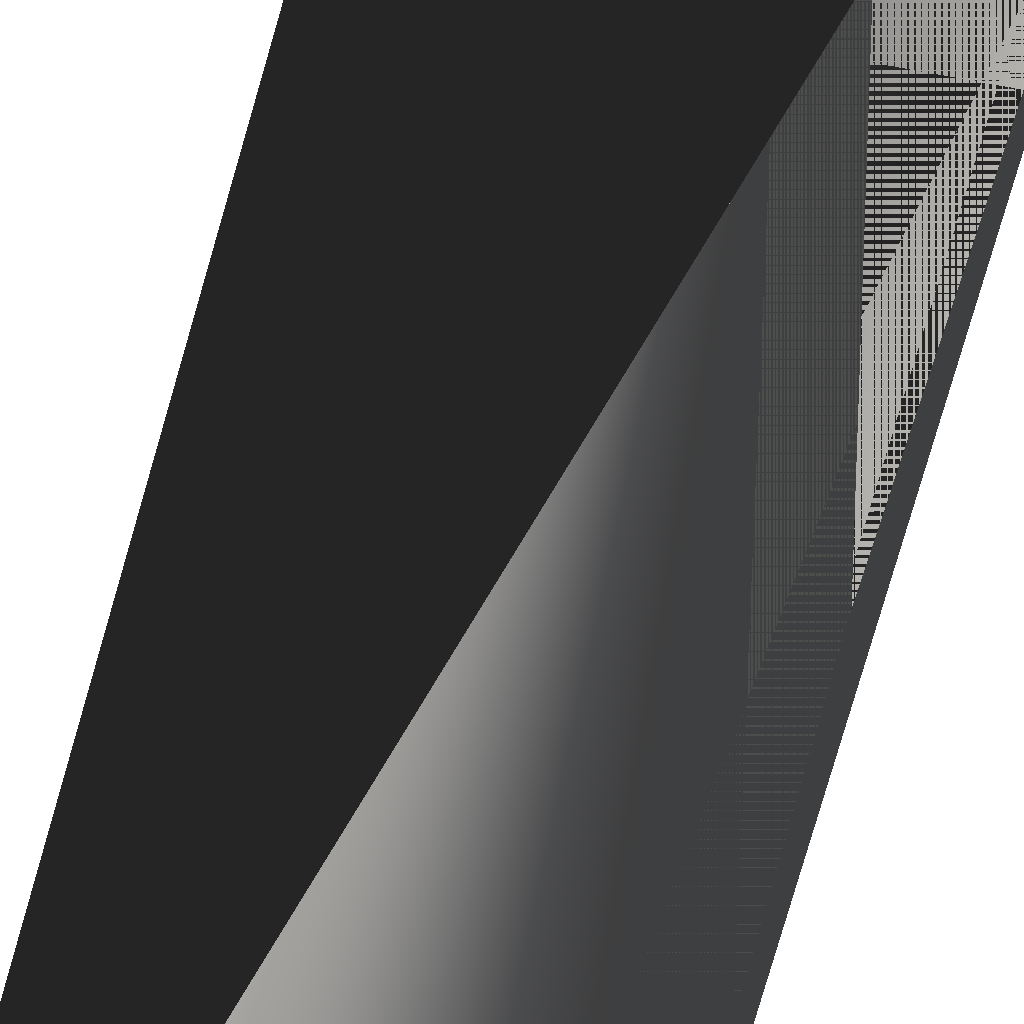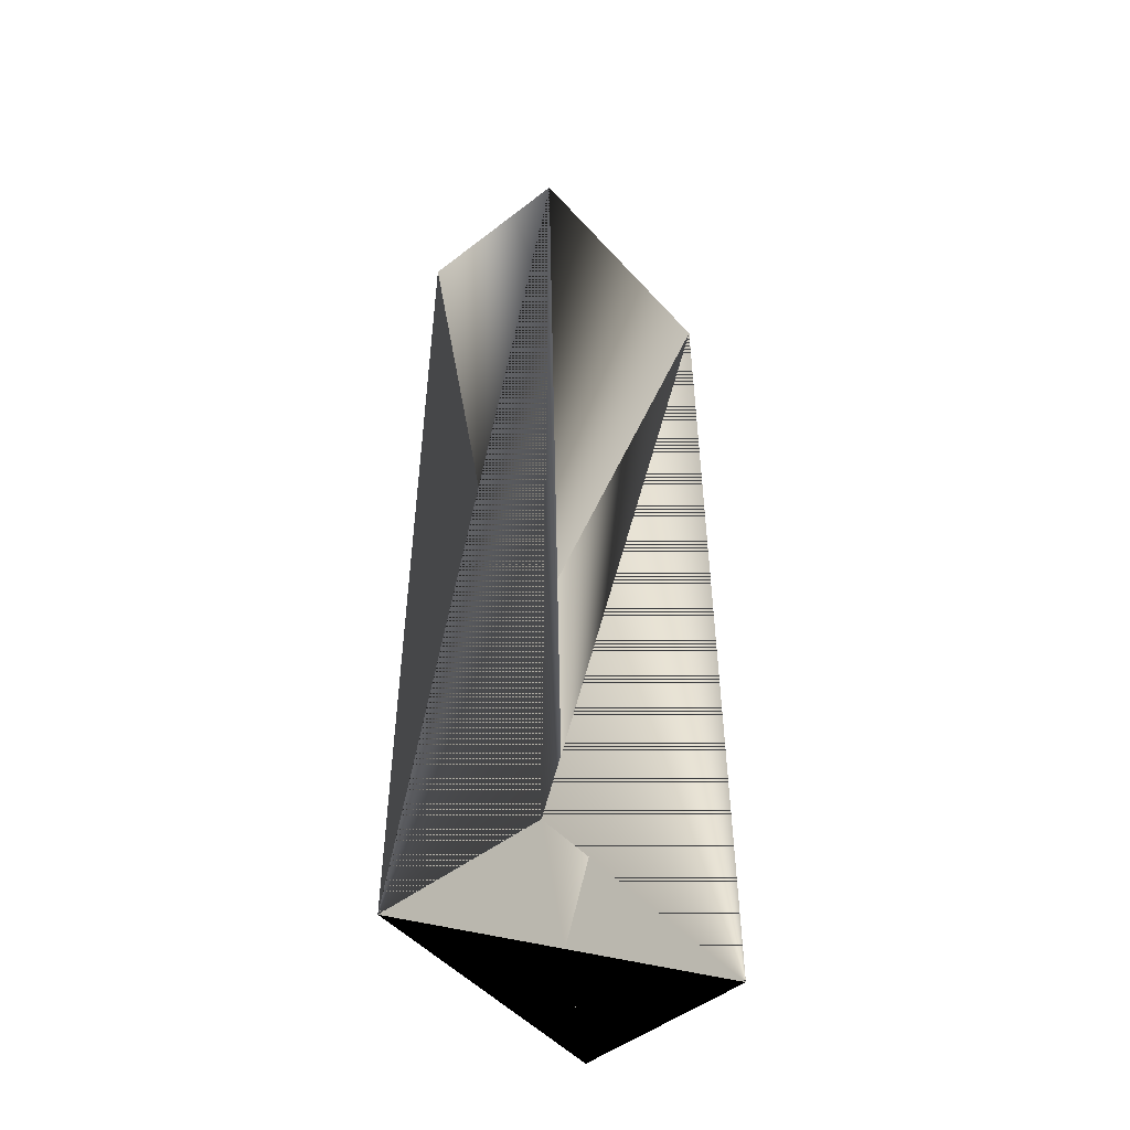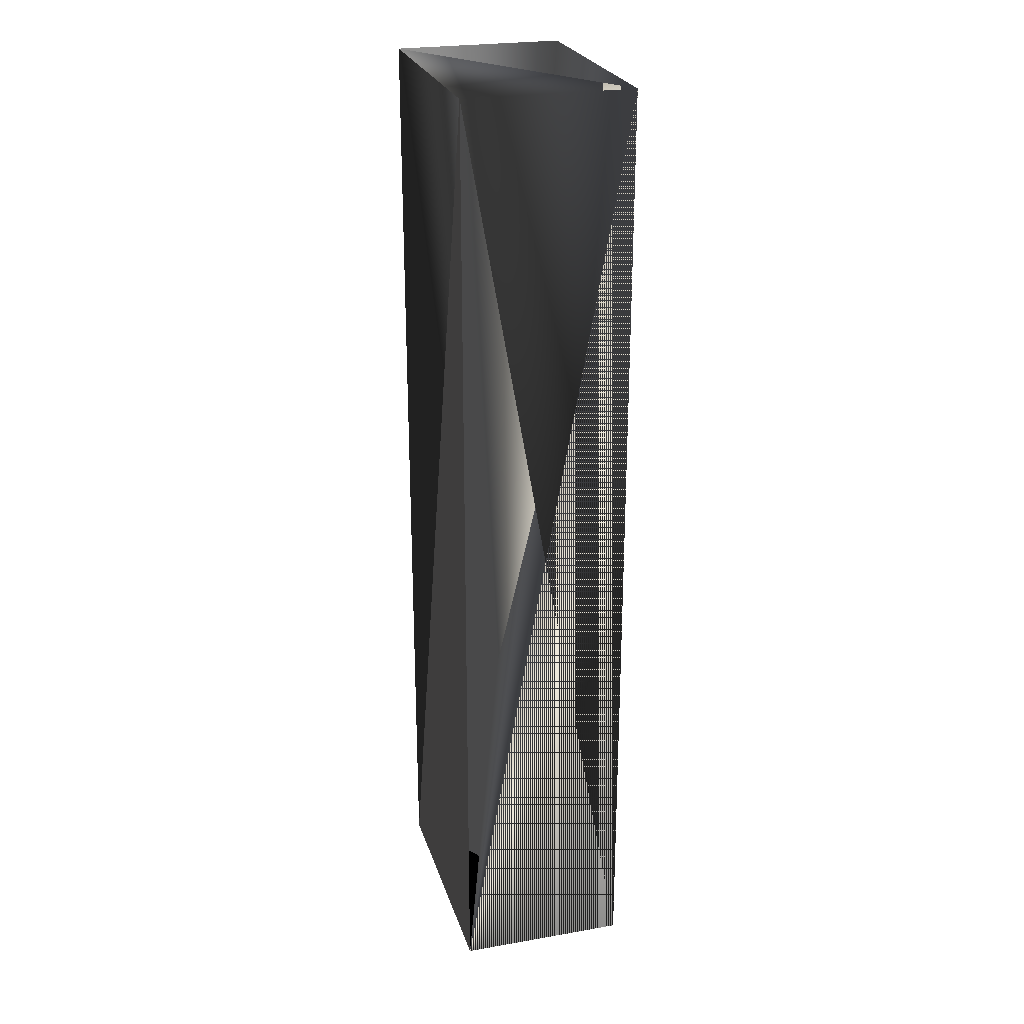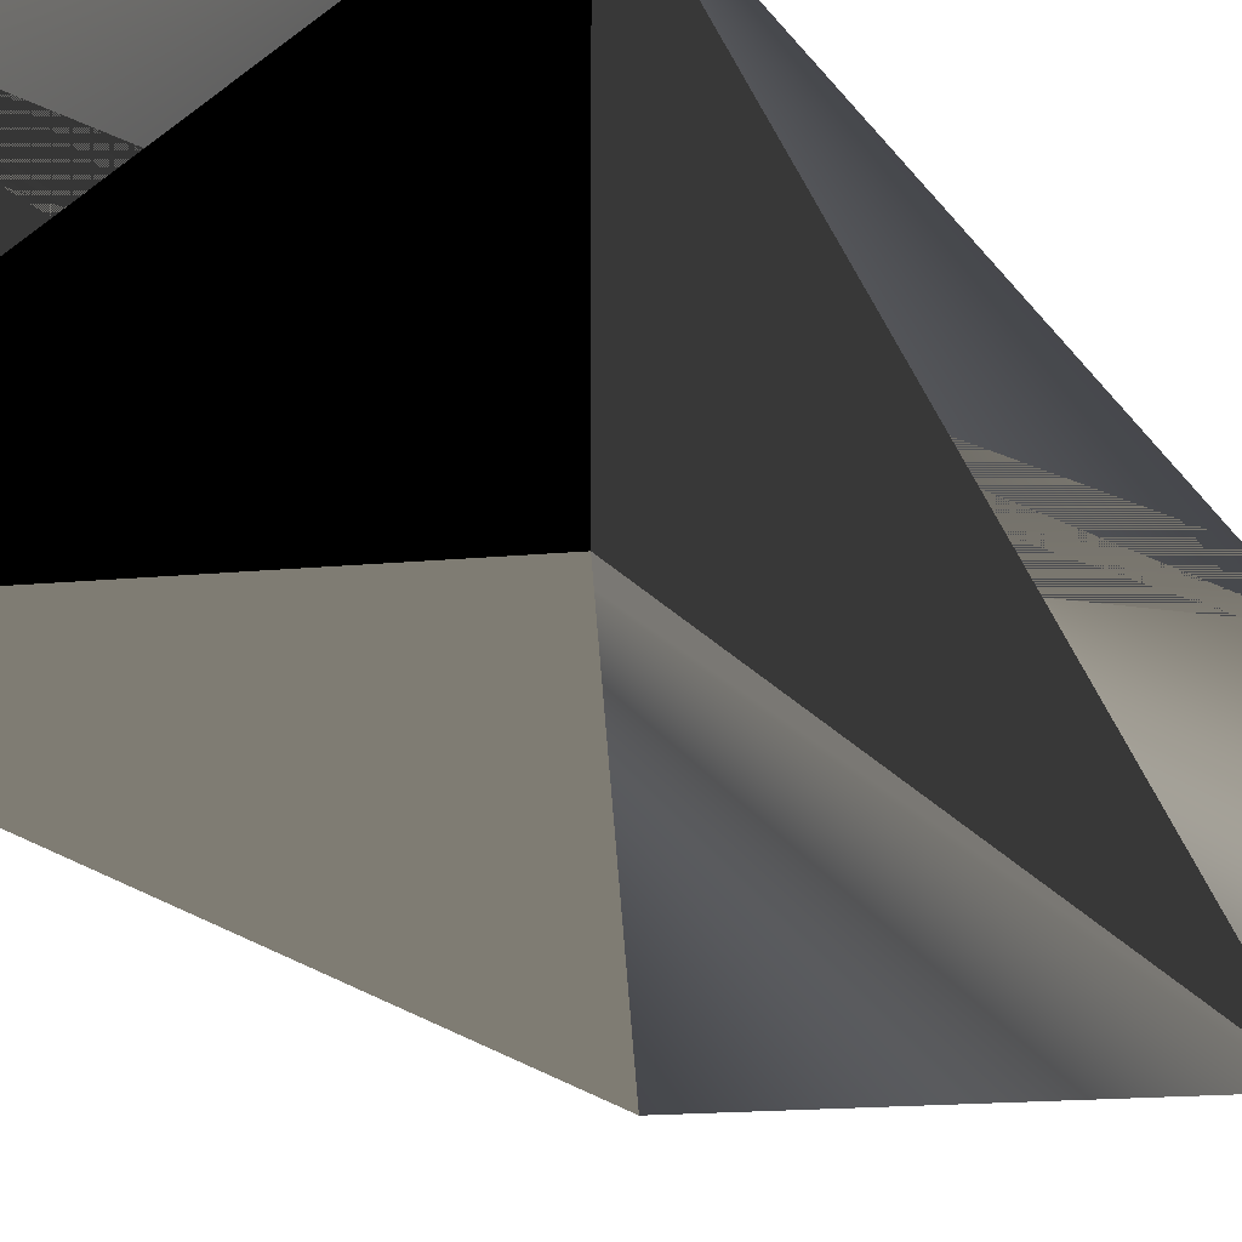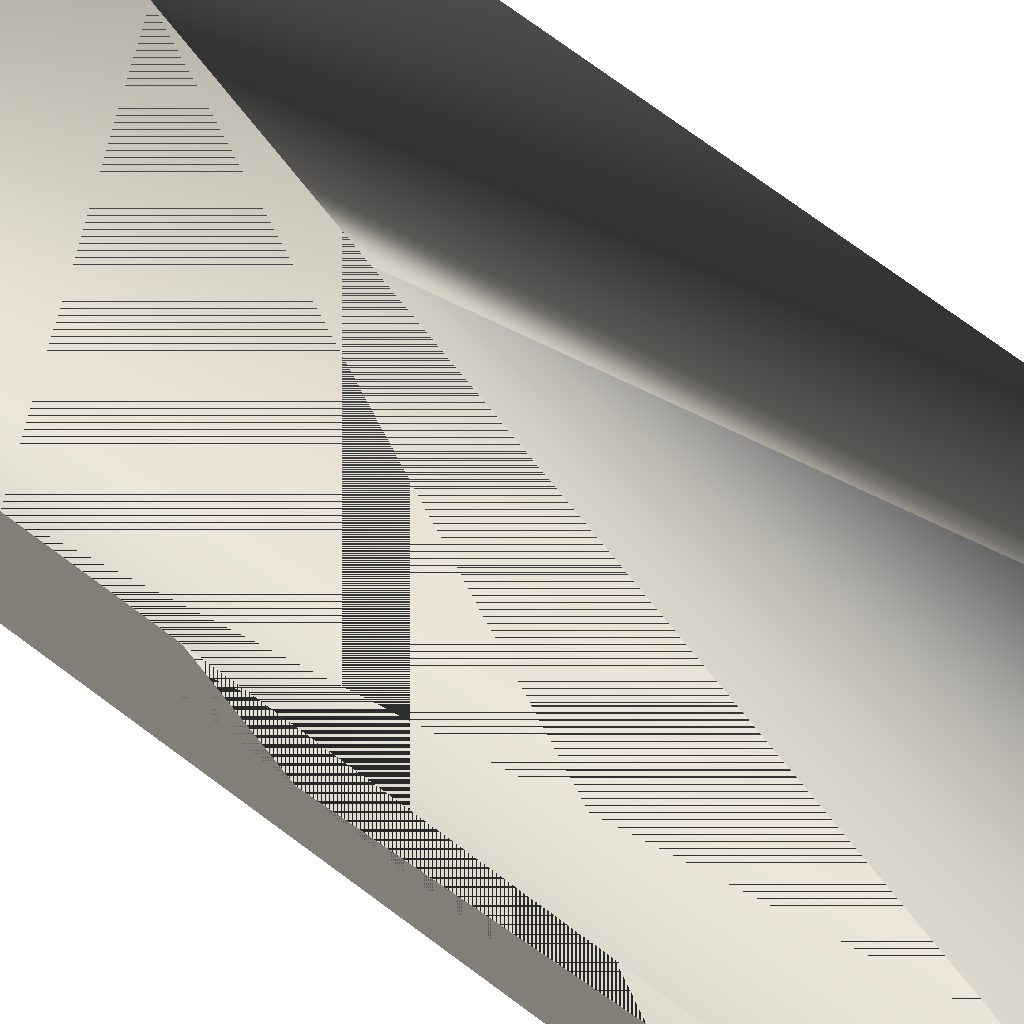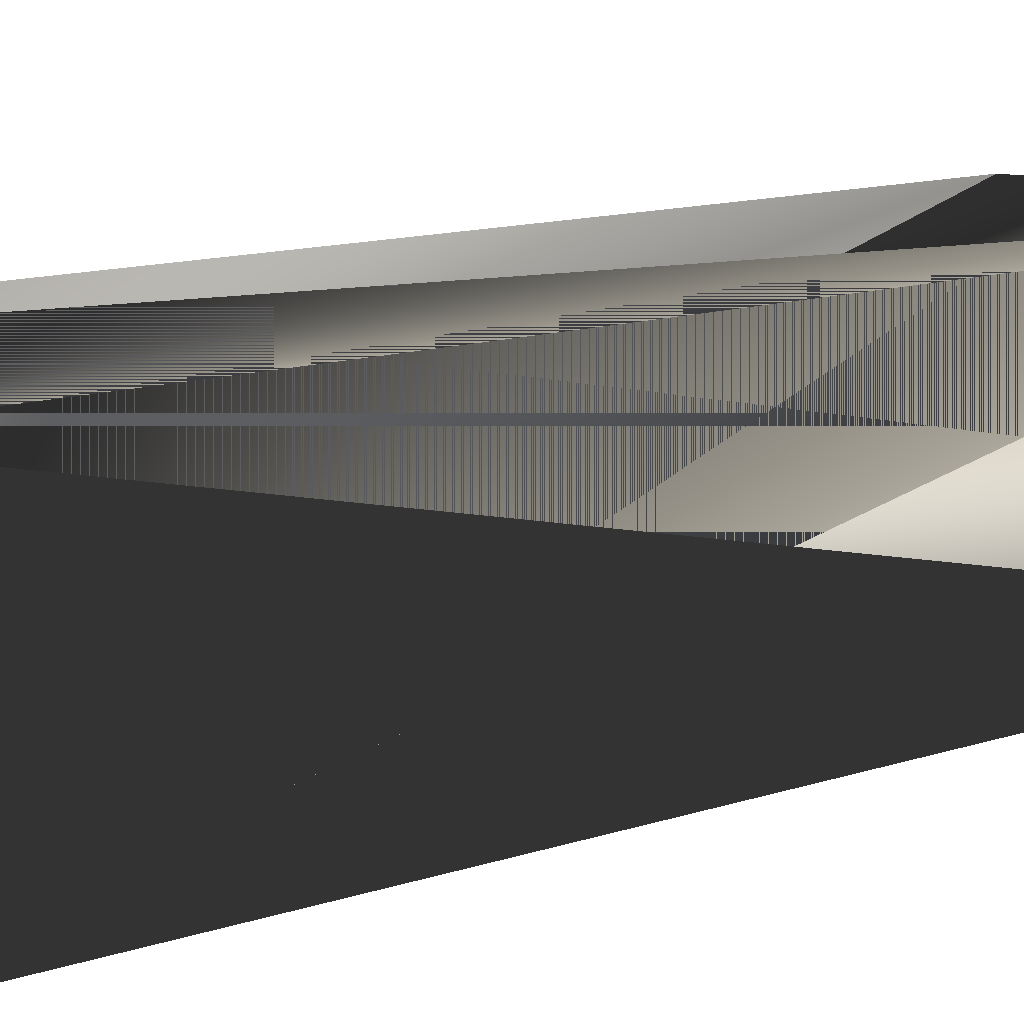
<metadata>
{"format":"obj","ext":"obj","renderer":"f3d","projection":"perspective","resolution":1024,"background":"white","views":[{"elev":-79.5,"azim":-16.2,"up":"+Z"},{"elev":-50.0,"azim":-49.7,"up":"+Y"},{"elev":24.9,"azim":-105.7,"up":"+Y"},{"elev":-11.5,"azim":15.7,"up":"+Z"},{"elev":71.8,"azim":126.9,"up":"+Z"},{"elev":8.3,"azim":40.4,"up":"+Z"}]}
</metadata>
<code>
v  -60 450 40
v  60 450 40
v  60 450 -40
v  -60 450 -40
v  -60 0 40
v  60 0 40
v  60 0 -40
v  -60 0 -40
g Box001
f 1 1 1 2 2 1 3 3 1
f 3 3 1 4 4 1 1 1 1
f 5 5 2 6 6 2 2 7 2
f 2 7 2 1 8 2 5 5 2
f 6 9 3 7 10 3 3 11 3
f 3 11 3 2 12 3 6 9 3
f 7 13 4 8 14 4 4 15 4
f 4 15 4 3 16 4 7 13 4
f 8 17 5 5 18 5 1 19 5
f 1 19 5 4 20 5 8 17 5

</code>
